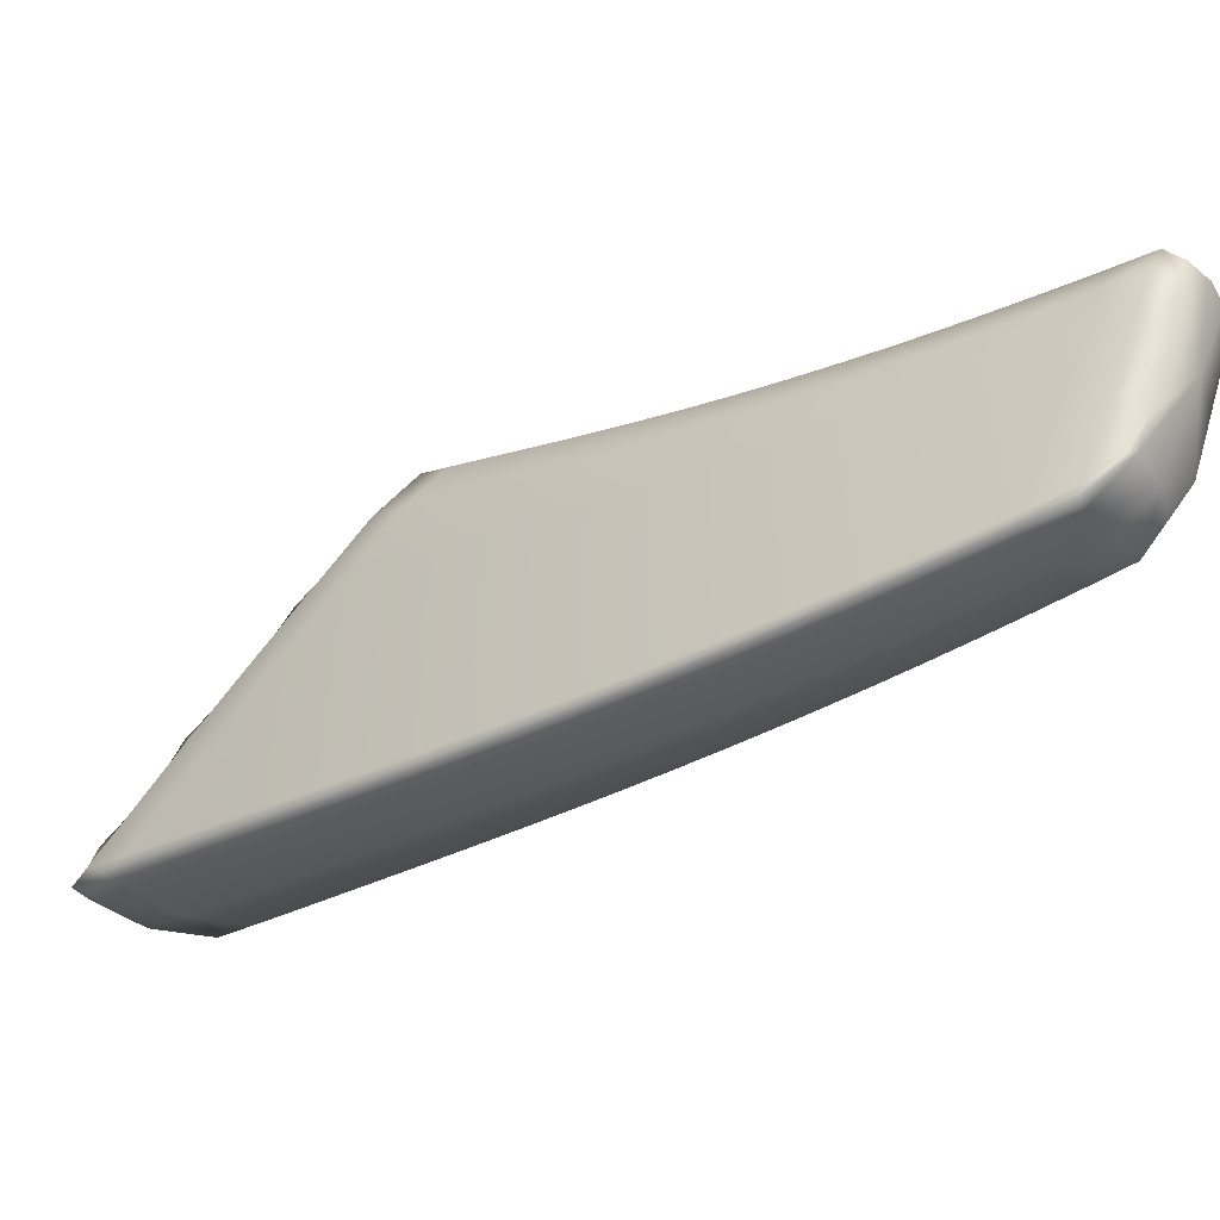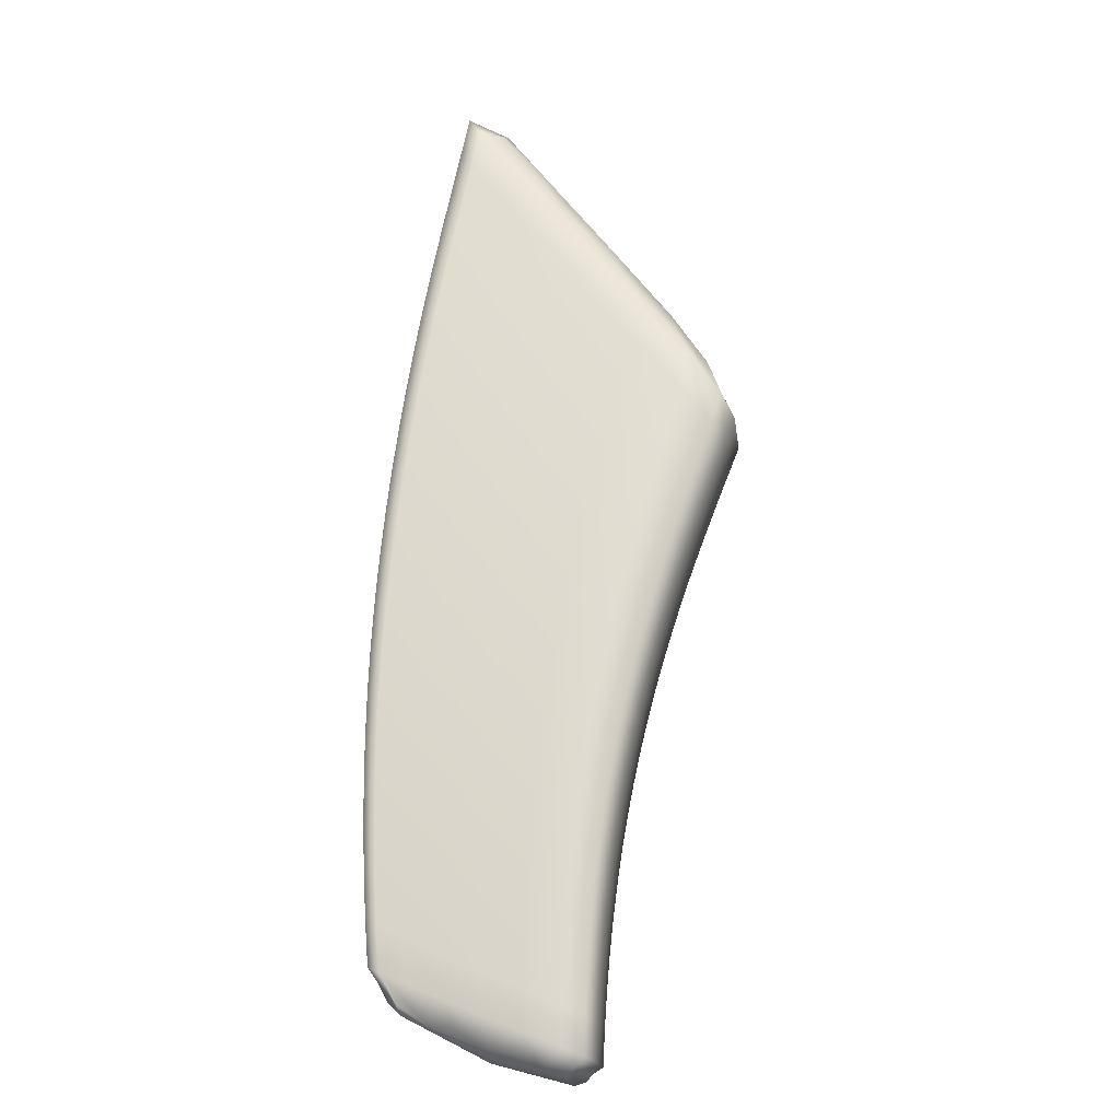
<metadata>
{"format":"obj","ext":"obj","renderer":"f3d","projection":"perspective","resolution":1024,"background":"white","views":[{"elev":42.9,"azim":-85.4,"up":"+Z"},{"elev":12.1,"azim":0.6,"up":"+Y"}]}
</metadata>
<code>
v -1.835 7.071 -1.976
v -1.639 8.645 -3.196
v -1.855 7.787 -2.543
v -1.421 7.664 -2.092
v -1.521 7.055 -1.74
v -1.903 7.932 -2.337
v -1.864 7.156 -1.835
v -1.876 7.33 -2.198
v -1.917 7.448 -2.013
v -1.936 7.44 -2.051
v -1.885 7.144 -1.877
v -1.869 7.181 -2.089
v -1.926 7.282 -1.947
v -1.907 7.291 -1.912
v -1.876 7.481 -2.31
v -1.92 7.608 -2.117
v -1.939 7.6 -2.158
v -1.923 7.926 -2.383
v -1.869 7.634 -2.425
v -1.935 7.763 -2.269
v -1.915 7.769 -2.225
v -1.482 7.289 -1.858
v -1.753 7.126 -1.797
v -1.773 7.397 -1.953
v -1.769 7.249 -1.861
v -1.622 7.09 -1.754
v -1.612 7.341 -1.891
v -1.614 7.202 -1.807
v -1.491 7.158 -1.78
v -1.746 7.845 -2.245
v -1.771 7.546 -2.048
v -1.762 7.696 -2.146
v -1.468 7.417 -1.936
v -1.603 7.478 -1.976
v -1.566 7.748 -2.149
v -1.588 7.614 -2.062
v -1.448 7.542 -2.014
v -1.389 7.544 -2.267
v -1.498 6.98 -1.865
v -1.453 7.188 -2.018
v -1.487 7.011 -1.798
v -1.449 7.229 -1.936
v -1.459 7.103 -1.856
v -1.463 7.063 -1.934
v -1.438 7.309 -2.102
v -1.433 7.353 -2.016
v -1.384 7.59 -2.174
v -1.412 7.473 -2.096
v -1.416 7.428 -2.185
v -1.594 6.996 -1.914
v -1.578 7.221 -2.084
v -1.583 7.09 -1.993
v -1.722 7.026 -1.965
v -1.734 7.27 -2.156
v -1.732 7.13 -2.056
v -1.529 7.605 -2.362
v -1.568 7.35 -2.176
v -1.551 7.479 -2.269
v -1.729 7.41 -2.259
v -1.7 7.69 -2.471
v -1.718 7.55 -2.364
v -1.226 8.333 -2.583
v -1.773 8.251 -2.918
v -1.312 8.009 -2.319
v -1.827 8.424 -2.692
v -1.833 7.942 -2.665
v -1.884 8.096 -2.452
v -1.904 8.092 -2.502
v -1.847 8.423 -2.75
v -1.806 8.096 -2.79
v -1.879 8.257 -2.624
v -1.858 8.26 -2.571
v -1.662 8.289 -2.555
v -1.723 7.994 -2.347
v -1.695 8.142 -2.45
v -1.389 7.782 -2.168
v -1.539 7.88 -2.236
v -1.469 8.137 -2.411
v -1.506 8.01 -2.323
v -1.353 7.897 -2.244
v -1.685 8.808 -2.999
v -1.735 8.404 -3.048
v -1.791 8.587 -2.817
v -1.811 8.588 -2.879
v -1.709 8.805 -3.081
v -1.697 8.549 -3.173
v -1.775 8.743 -3.001
v -1.754 8.743 -2.939
v -1.541 8.667 -2.859
v -1.625 8.434 -2.663
v -1.585 8.578 -2.772
v -1.268 8.117 -2.394
v -1.429 8.262 -2.499
v -1.366 8.485 -2.686
v -1.387 8.385 -2.589
v -1.222 8.224 -2.47
v -1.28 7.872 -2.506
v -1.357 7.656 -2.348
v -1.352 7.704 -2.251
v -1.273 7.92 -2.403
v -1.314 7.814 -2.328
v -1.32 7.766 -2.427
v -1.431 7.972 -2.641
v -1.501 7.73 -2.455
v -1.468 7.852 -2.548
v -1.676 7.83 -2.579
v -1.612 8.107 -2.801
v -1.646 7.969 -2.689
v -1.199 8.207 -2.745
v -1.236 7.975 -2.584
v -1.228 8.024 -2.478
v -1.181 8.238 -2.639
v -1.182 8.125 -2.552
v -1.191 8.076 -2.662
v -1.33 8.32 -2.901
v -1.391 8.09 -2.734
v -1.348 8.206 -2.829
v -1.574 8.243 -2.914
v -1.496 8.479 -3.089
v -1.533 8.377 -3.029
v -1.553 8.561 -3.146
v -1.678 8.619 -3.234
v -1.622 8.46 -3.131
v -1.513 8.442 -3.086
v -1.784 7.733 -2.528
v -1.863 7.71 -2.484
v -1.8 7.586 -2.414
v -1.709 7.62 -2.417
v -1.484 7.704 -2.107
v -1.435 7.603 -2.053
v -1.508 7.577 -2.026
v -1.578 7.681 -2.105
v -1.928 7.946 -2.352
v -1.91 7.85 -2.281
v -1.94 7.781 -2.239
v -1.93 7.844 -2.326
v -1.94 7.456 -2.023
v -1.913 7.369 -1.962
v -1.929 7.297 -1.921
v -1.932 7.361 -1.998
v -1.873 7.256 -2.143
v -1.916 7.389 -2.129
v -1.907 7.234 -2.023
v -1.863 7.107 -2.036
v -1.918 7.204 -1.897
v -1.841 7.089 -1.909
v -1.9 7.212 -1.863
v -1.856 7.133 -1.836
v -1.944 7.618 -2.129
v -1.919 7.528 -2.065
v -1.939 7.52 -2.104
v -1.877 7.405 -2.253
v -1.918 7.545 -2.24
v -1.9 7.863 -2.471
v -1.913 7.703 -2.354
v -1.874 7.557 -2.367
v -1.938 7.681 -2.213
v -1.918 7.688 -2.171
v -1.487 7.224 -1.819
v -1.544 7.181 -1.784
v -1.614 7.271 -1.849
v -1.538 7.315 -1.864
v -1.855 7.426 -1.987
v -1.772 7.323 -1.907
v -1.848 7.272 -1.889
v -1.797 7.117 -1.815
v -1.765 7.174 -1.815
v -1.691 7.368 -1.921
v -1.691 7.225 -1.833
v -1.684 7.087 -1.778
v -1.614 7.132 -1.765
v -1.493 7.092 -1.741
v -1.579 7.059 -1.745
v -1.836 7.894 -2.297
v -1.755 7.77 -2.195
v -1.849 7.737 -2.19
v -1.773 7.472 -2.001
v -1.856 7.581 -2.087
v -1.767 7.621 -2.097
v -1.476 7.353 -1.897
v -1.608 7.409 -1.933
v -1.526 7.447 -1.945
v -1.686 7.512 -2.011
v -1.655 7.796 -2.195
v -1.673 7.654 -2.102
v -1.596 7.546 -2.019
v -1.459 7.48 -1.975
v -1.376 7.558 -2.222
v -1.404 7.486 -2.226
v -1.403 7.442 -2.142
v -1.399 7.532 -2.135
v -1.459 7.126 -1.976
v -1.451 7.077 -1.898
v -1.455 7.167 -1.896
v -1.441 7.202 -1.98
v -1.458 7.259 -1.889
v -1.467 7.131 -1.81
v -1.524 7.026 -1.766
v -1.462 7.039 -1.816
v -1.466 7.001 -1.892
v -1.511 6.988 -1.829
v -1.446 7.249 -2.06
v -1.442 7.291 -1.976
v -1.425 7.324 -2.061
v -1.442 7.385 -1.967
v -1.394 7.626 -2.123
v -1.421 7.507 -2.045
v -1.423 7.413 -2.056
v -1.428 7.369 -2.144
v -1.807 7.15 -2.089
v -1.734 7.2 -2.106
v -1.811 7.294 -2.195
v -1.505 7.198 -2.052
v -1.581 7.155 -2.038
v -1.512 7.071 -1.964
v -1.555 6.982 -1.876
v -1.583 7.024 -1.947
v -1.655 7.245 -2.119
v -1.657 7.109 -2.023
v -1.66 7.006 -1.916
v -1.729 7.06 -2.006
v -1.769 7.031 -1.96
v -1.447 7.565 -2.313
v -1.541 7.542 -2.315
v -1.472 7.445 -2.226
v -1.574 7.286 -2.13
v -1.492 7.323 -2.139
v -1.56 7.415 -2.223
v -1.732 7.34 -2.208
v -1.809 7.44 -2.303
v -1.648 7.38 -2.217
v -1.614 7.647 -2.415
v -1.634 7.514 -2.315
v -1.724 7.48 -2.312
v -1.303 8.427 -2.659
v -1.199 8.276 -2.508
v -1.293 8.298 -2.51
v -1.366 8.446 -2.634
v -1.38 8.068 -2.349
v -1.333 7.953 -2.282
v -1.419 7.95 -2.268
v -1.488 8.074 -2.367
v -1.853 8.446 -2.715
v -1.843 8.342 -2.631
v -1.884 8.279 -2.591
v -1.864 8.34 -2.686
v -1.91 8.112 -2.47
v -1.894 8.014 -2.394
v -1.915 8.009 -2.442
v -1.845 7.864 -2.604
v -1.88 8.024 -2.592
v -1.79 8.174 -2.853
v -1.821 8.346 -2.845
v -1.853 8.185 -2.717
v -1.82 8.019 -2.727
v -1.892 8.175 -2.563
v -1.872 8.178 -2.511
v -1.757 8.366 -2.632
v -1.679 8.216 -2.502
v -1.788 8.209 -2.518
v -1.735 7.92 -2.296
v -1.815 8.052 -2.406
v -1.71 8.068 -2.398
v -1.406 7.723 -2.13
v -1.553 7.814 -2.192
v -1.454 7.829 -2.188
v -1.63 7.936 -2.289
v -1.565 8.212 -2.481
v -1.6 8.075 -2.384
v -1.523 7.945 -2.279
v -1.372 7.84 -2.206
v -1.673 8.804 -3.02
v -1.736 8.817 -2.995
v -1.781 8.769 -2.965
v -1.757 8.818 -3.059
v -1.817 8.612 -2.843
v -1.81 8.506 -2.754
v -1.83 8.506 -2.814
v -1.754 8.328 -2.983
v -1.784 8.506 -2.976
v -1.648 8.717 -3.125
v -1.747 8.656 -3.1
v -1.716 8.478 -3.113
v -1.792 8.668 -2.943
v -1.772 8.669 -2.881
v -1.597 8.727 -2.944
v -1.565 8.649 -2.828
v -1.681 8.675 -2.869
v -1.644 8.362 -2.609
v -1.72 8.521 -2.749
v -1.605 8.506 -2.717
v -1.29 8.063 -2.357
v -1.45 8.2 -2.455
v -1.338 8.184 -2.429
v -1.527 8.347 -2.578
v -1.447 8.576 -2.797
v -1.486 8.48 -2.677
v -1.408 8.324 -2.544
v -1.245 8.171 -2.432
v -1.733 8.028 -2.764
v -1.629 8.038 -2.745
v -1.7 8.174 -2.885
v -1.264 7.883 -2.453
v -1.3 7.819 -2.467
v -1.305 7.778 -2.377
v -1.294 7.867 -2.365
v -1.369 7.647 -2.213
v -1.343 7.669 -2.3
v -1.374 7.601 -2.307
v -1.361 7.741 -2.199
v -1.282 7.961 -2.348
v -1.324 7.852 -2.274
v -1.333 7.759 -2.29
v -1.339 7.711 -2.388
v -1.343 7.909 -2.569
v -1.45 7.912 -2.594
v -1.382 7.797 -2.484
v -1.417 7.683 -2.399
v -1.516 7.668 -2.408
v -1.485 7.791 -2.501
v -1.688 7.76 -2.525
v -1.762 7.881 -2.645
v -1.588 7.779 -2.515
v -1.521 8.039 -2.719
v -1.557 7.91 -2.617
v -1.662 7.9 -2.634
v -1.212 8.259 -2.723
v -1.168 8.126 -2.701
v -1.174 8.085 -2.604
v -1.159 8.175 -2.59
v -1.258 7.924 -2.545
v -1.251 7.972 -2.44
v -1.22 7.985 -2.528
v -1.238 8.066 -2.422
v -1.226 8.324 -2.642
v -1.192 8.169 -2.496
v -1.206 8.075 -2.515
v -1.214 8.026 -2.623
v -1.274 8.293 -2.831
v -1.327 8.263 -2.876
v -1.257 8.126 -2.738
v -1.411 8.031 -2.688
v -1.301 8.018 -2.654
v -1.37 8.148 -2.781
v -1.593 8.175 -2.857
v -1.662 8.319 -3.008
v -1.483 8.166 -2.822
v -1.413 8.428 -2.986
v -1.441 8.291 -2.926
v -1.554 8.31 -2.971
v -1.603 8.526 -3.189
v -1.793 7.66 -2.471
v -1.496 7.641 -2.067
v -1.935 7.863 -2.295
v -1.936 7.377 -1.972
v -1.913 7.311 -2.076
v -1.9 7.158 -1.971
v -1.922 7.219 -1.871
v -1.943 7.537 -2.076
v -1.918 7.466 -2.184
v -1.907 7.783 -2.412
v -1.916 7.624 -2.296
v -1.943 7.699 -2.183
v -1.542 7.248 -1.824
v -1.852 7.349 -1.938
v -1.842 7.196 -1.842
v -1.692 7.297 -1.877
v -1.688 7.153 -1.789
v -1.545 7.113 -1.744
v -1.843 7.816 -2.243
v -1.856 7.503 -2.037
v -1.853 7.659 -2.138
v -1.533 7.381 -1.905
v -1.689 7.44 -1.966
v -1.665 7.725 -2.149
v -1.68 7.583 -2.056
v -1.518 7.513 -1.986
v -1.39 7.5 -2.182
v -1.447 7.14 -1.939
v -1.463 7.196 -1.849
v -1.47 7.066 -1.771
v -1.454 7.014 -1.857
v -1.434 7.263 -2.021
v -1.451 7.322 -1.928
v -1.408 7.567 -2.084
v -1.433 7.446 -2.007
v -1.415 7.383 -2.102
v -1.81 7.222 -2.141
v -1.509 7.135 -2.008
v -1.514 7.007 -1.921
v -1.657 7.177 -2.071
v -1.655 7.041 -1.976
v -1.802 7.078 -2.037
v -1.461 7.506 -2.27
v -1.499 7.26 -2.096
v -1.483 7.384 -2.183
v -1.811 7.367 -2.249
v -1.652 7.312 -2.168
v -1.625 7.581 -2.365
v -1.642 7.447 -2.266
v -1.806 7.513 -2.359
v -1.271 8.354 -2.551
v -1.4 8.01 -2.308
v -1.869 8.363 -2.652
v -1.92 8.029 -2.411
v -1.891 7.943 -2.531
v -1.838 8.265 -2.781
v -1.867 8.104 -2.654
v -1.898 8.196 -2.53
v -1.773 8.288 -2.575
v -1.826 7.973 -2.351
v -1.803 8.131 -2.461
v -1.469 7.767 -2.147
v -1.643 7.866 -2.242
v -1.583 8.143 -2.432
v -1.616 8.006 -2.337
v -1.437 7.89 -2.228
v -1.763 8.844 -3.022
v -1.836 8.529 -2.779
v -1.803 8.426 -2.91
v -1.729 8.729 -3.16
v -1.765 8.583 -3.04
v -1.798 8.694 -2.907
v -1.663 8.745 -2.923
v -1.739 8.444 -2.69
v -1.701 8.599 -2.809
v -1.359 8.127 -2.389
v -1.546 8.279 -2.529
v -1.465 8.546 -2.728
v -1.507 8.413 -2.628
v -1.316 8.241 -2.47
v -1.717 8.101 -2.824
v -1.285 7.831 -2.415
v -1.36 7.614 -2.261
v -1.378 7.684 -2.161
v -1.303 7.907 -2.311
v -1.343 7.797 -2.236
v -1.325 7.724 -2.339
v -1.363 7.853 -2.527
v -1.433 7.624 -2.356
v -1.4 7.74 -2.442
v -1.774 7.807 -2.586
v -1.602 7.714 -2.465
v -1.54 7.975 -2.668
v -1.573 7.845 -2.566
v -1.748 7.954 -2.704
v -1.151 8.134 -2.642
v -1.242 7.934 -2.491
v -1.26 8.014 -2.385
v -1.168 8.219 -2.533
v -1.215 8.117 -2.459
v -1.197 8.035 -2.566
v -1.235 8.178 -2.781
v -1.322 7.964 -2.611
v -1.279 8.072 -2.696
v -1.681 8.247 -2.946
v -1.502 8.102 -2.77
v -1.42 8.353 -2.979
v -1.462 8.228 -2.874
v -1.642 8.391 -3.071
v -1.433 8.533 -2.902
v -1.677 7.034 -1.831
f 121 351 122 2
f 122 351 123 86
f 123 351 124 120
f 124 351 121 119
f 125 352 126 3
f 126 352 127 19
f 127 352 128 61
f 128 352 125 60
f 129 353 130 4
f 130 353 131 37
f 131 353 132 36
f 132 353 129 35
f 133 354 134 6
f 134 354 135 21
f 135 354 136 20
f 136 354 133 18
f 137 355 138 9
f 138 355 139 14
f 139 355 140 13
f 140 355 137 10
f 141 356 142 8
f 142 356 140 10
f 140 356 143 13
f 143 356 141 12
f 144 357 143 12
f 143 357 145 13
f 145 357 146 11
f 146 357 144 1
f 147 358 148 7
f 148 358 145 11
f 145 358 139 13
f 139 358 147 14
f 149 359 150 16
f 150 359 137 9
f 137 359 151 10
f 151 359 149 17
f 152 360 153 15
f 153 360 151 17
f 151 360 142 10
f 142 360 152 8
f 126 361 154 3
f 154 361 136 18
f 136 361 155 20
f 155 361 126 19
f 156 362 155 19
f 155 362 157 20
f 157 362 153 17
f 153 362 156 15
f 158 363 149 16
f 149 363 157 17
f 157 363 135 20
f 135 363 158 21
f 159 364 160 29
f 160 364 161 28
f 161 364 162 27
f 162 364 159 22
f 138 365 163 9
f 163 365 164 24
f 164 365 165 25
f 165 365 138 14
f 166 366 147 7
f 147 366 165 14
f 165 366 167 25
f 167 366 166 23
f 164 367 168 24
f 168 367 161 27
f 161 367 169 28
f 169 367 164 25
f 170 368 167 23
f 167 368 169 25
f 169 368 171 28
f 171 368 170 26
f 172 369 173 5
f 173 369 171 26
f 171 369 160 28
f 160 369 172 29
f 174 370 175 30
f 175 370 176 32
f 176 370 134 21
f 134 370 174 6
f 177 371 163 24
f 163 371 150 9
f 150 371 178 16
f 178 371 177 31
f 179 372 178 31
f 178 372 158 16
f 158 372 176 21
f 176 372 179 32
f 180 373 162 22
f 162 373 181 27
f 181 373 182 34
f 182 373 180 33
f 168 374 177 24
f 177 374 183 31
f 183 374 181 34
f 181 374 168 27
f 184 375 132 35
f 132 375 185 36
f 185 375 175 32
f 175 375 184 30
f 186 376 183 34
f 183 376 179 31
f 179 376 185 32
f 185 376 186 36
f 187 377 182 33
f 182 377 186 34
f 186 377 131 36
f 131 377 187 37
f 188 378 189 38
f 189 378 190 49
f 190 378 191 48
f 191 378 188 47
f 192 379 193 44
f 193 379 194 43
f 194 379 195 42
f 195 379 192 40
f 159 380 196 22
f 196 380 194 42
f 194 380 197 43
f 197 380 159 29
f 198 381 172 5
f 172 381 197 29
f 197 381 199 43
f 199 381 198 41
f 200 382 201 39
f 201 382 199 41
f 199 382 193 43
f 193 382 200 44
f 202 383 195 40
f 195 383 203 42
f 203 383 204 46
f 204 383 202 45
f 196 384 180 22
f 180 384 205 33
f 205 384 203 46
f 203 384 196 42
f 206 385 191 47
f 191 385 207 48
f 207 385 130 37
f 130 385 206 4
f 208 386 205 46
f 205 386 187 33
f 187 386 207 37
f 207 386 208 48
f 209 387 204 45
f 204 387 208 46
f 208 387 190 48
f 190 387 209 49
f 141 388 210 12
f 210 388 211 55
f 211 388 212 54
f 212 388 141 8
f 192 389 213 40
f 213 389 214 51
f 214 389 215 52
f 215 389 192 44
f 216 390 200 39
f 200 390 215 44
f 215 390 217 52
f 217 390 216 50
f 214 391 218 51
f 218 391 211 54
f 211 391 219 55
f 219 391 214 52
f 220 392 217 50
f 217 392 219 52
f 219 392 221 55
f 221 392 220 53
f 144 393 222 1
f 222 393 221 53
f 221 393 210 55
f 210 393 144 12
f 223 394 224 56
f 224 394 225 58
f 225 394 189 49
f 189 394 223 38
f 226 395 213 51
f 213 395 202 40
f 202 395 227 45
f 227 395 226 57
f 228 396 227 57
f 227 396 209 45
f 209 396 225 49
f 225 396 228 58
f 152 397 212 8
f 212 397 229 54
f 229 397 230 59
f 230 397 152 15
f 218 398 226 51
f 226 398 231 57
f 231 398 229 59
f 229 398 218 54
f 232 399 128 60
f 128 399 233 61
f 233 399 224 58
f 224 399 232 56
f 234 400 231 59
f 231 400 228 57
f 228 400 233 58
f 233 400 234 61
f 156 401 230 15
f 230 401 234 59
f 234 401 127 61
f 127 401 156 19
f 235 402 236 62
f 236 402 237 96
f 237 402 238 95
f 238 402 235 94
f 239 403 240 64
f 240 403 241 80
f 241 403 242 79
f 242 403 239 78
f 243 404 244 65
f 244 404 245 72
f 245 404 246 71
f 246 404 243 69
f 247 405 248 67
f 248 405 133 6
f 133 405 249 18
f 249 405 247 68
f 250 406 251 66
f 251 406 249 68
f 249 406 154 18
f 154 406 250 3
f 252 407 253 63
f 253 407 246 69
f 246 407 254 71
f 254 407 252 70
f 255 408 254 70
f 254 408 256 71
f 256 408 251 68
f 251 408 255 66
f 257 409 247 67
f 247 409 256 68
f 256 409 245 71
f 245 409 257 72
f 258 410 259 73
f 259 410 260 75
f 260 410 244 72
f 244 410 258 65
f 261 411 174 30
f 174 411 248 6
f 248 411 262 67
f 262 411 261 74
f 263 412 262 74
f 262 412 257 67
f 257 412 260 72
f 260 412 263 75
f 264 413 129 4
f 129 413 265 35
f 265 413 266 77
f 266 413 264 76
f 184 414 261 30
f 261 414 267 74
f 267 414 265 77
f 265 414 184 35
f 268 415 242 78
f 242 415 269 79
f 269 415 259 75
f 259 415 268 73
f 270 416 267 77
f 267 416 263 74
f 263 416 269 75
f 269 416 270 79
f 271 417 266 76
f 266 417 270 77
f 270 417 241 79
f 241 417 271 80
f 272 418 273 81
f 273 418 274 88
f 274 418 275 87
f 275 418 272 85
f 276 419 277 83
f 277 419 243 65
f 243 419 278 69
f 278 419 276 84
f 279 420 280 82
f 280 420 278 84
f 278 420 253 69
f 253 420 279 63
f 122 421 281 2
f 281 421 275 85
f 275 421 282 87
f 282 421 122 86
f 283 422 282 86
f 282 422 284 87
f 284 422 280 84
f 280 422 283 82
f 285 423 276 83
f 276 423 284 84
f 284 423 274 87
f 274 423 285 88
f 286 424 287 89
f 287 424 288 91
f 288 424 273 88
f 273 424 286 81
f 289 425 258 73
f 258 425 277 65
f 277 425 290 83
f 290 425 289 90
f 291 426 290 90
f 290 426 285 83
f 285 426 288 88
f 288 426 291 91
f 292 427 239 64
f 239 427 293 78
f 293 427 294 93
f 294 427 292 92
f 268 428 289 73
f 289 428 295 90
f 295 428 293 93
f 293 428 268 78
f 296 429 238 94
f 238 429 297 95
f 297 429 287 91
f 287 429 296 89
f 298 430 295 93
f 295 430 291 90
f 291 430 297 91
f 297 430 298 95
f 299 431 294 92
f 294 431 298 93
f 298 431 237 95
f 237 431 299 96
f 252 432 300 70
f 300 432 301 108
f 301 432 302 107
f 302 432 252 63
f 303 433 304 97
f 304 433 305 102
f 305 433 306 101
f 306 433 303 100
f 188 434 307 47
f 307 434 308 99
f 308 434 309 98
f 309 434 188 38
f 206 435 264 4
f 264 435 310 76
f 310 435 307 99
f 307 435 206 47
f 240 436 311 64
f 311 436 306 100
f 306 436 312 101
f 312 436 240 80
f 271 437 312 80
f 312 437 313 101
f 313 437 310 99
f 310 437 271 76
f 314 438 308 98
f 308 438 313 99
f 313 438 305 101
f 305 438 314 102
f 304 439 315 97
f 315 439 316 103
f 316 439 317 105
f 317 439 304 102
f 223 440 309 38
f 309 440 318 98
f 318 440 319 104
f 319 440 223 56
f 314 441 317 102
f 317 441 320 105
f 320 441 318 104
f 318 441 314 98
f 250 442 125 3
f 125 442 321 60
f 321 442 322 106
f 322 442 250 66
f 232 443 319 56
f 319 443 323 104
f 323 443 321 106
f 321 443 232 60
f 316 444 324 103
f 324 444 301 107
f 301 444 325 108
f 325 444 316 105
f 323 445 320 104
f 320 445 325 105
f 325 445 326 108
f 326 445 323 106
f 255 446 322 66
f 322 446 326 106
f 326 446 300 108
f 300 446 255 70
f 327 447 328 109
f 328 447 329 114
f 329 447 330 113
f 330 447 327 112
f 331 448 303 97
f 303 448 332 100
f 332 448 333 111
f 333 448 331 110
f 311 449 292 64
f 292 449 334 92
f 334 449 332 111
f 332 449 311 100
f 335 450 330 112
f 330 450 336 113
f 336 450 236 96
f 236 450 335 62
f 337 451 334 111
f 334 451 299 92
f 299 451 336 96
f 336 451 337 113
f 338 452 333 110
f 333 452 337 111
f 337 452 329 113
f 329 452 338 114
f 339 453 340 115
f 340 453 341 117
f 341 453 328 114
f 328 453 339 109
f 342 454 315 103
f 315 454 331 97
f 331 454 343 110
f 343 454 342 116
f 344 455 343 116
f 343 455 338 110
f 338 455 341 114
f 341 455 344 117
f 279 456 302 63
f 302 456 345 107
f 345 456 346 118
f 346 456 279 82
f 324 457 342 103
f 342 457 347 116
f 347 457 345 118
f 345 457 324 107
f 348 458 124 119
f 124 458 349 120
f 349 458 340 117
f 340 458 348 115
f 350 459 347 118
f 347 459 344 116
f 344 459 349 117
f 349 459 350 120
f 283 460 346 82
f 346 460 350 118
f 350 460 123 120
f 123 460 283 86
f 121 461 348 119
f 348 461 339 115
f 339 461 327 109
f 327 461 335 112
f 335 461 235 62
f 235 461 296 94
f 296 461 286 89
f 286 461 272 81
f 272 461 281 85
f 281 461 121 2
f 146 462 148 11
f 148 462 166 7
f 166 462 170 23
f 170 462 173 26
f 173 462 198 5
f 198 462 201 41
f 201 462 216 39
f 216 462 220 50
f 220 462 222 53
f 222 462 146 1

</code>
